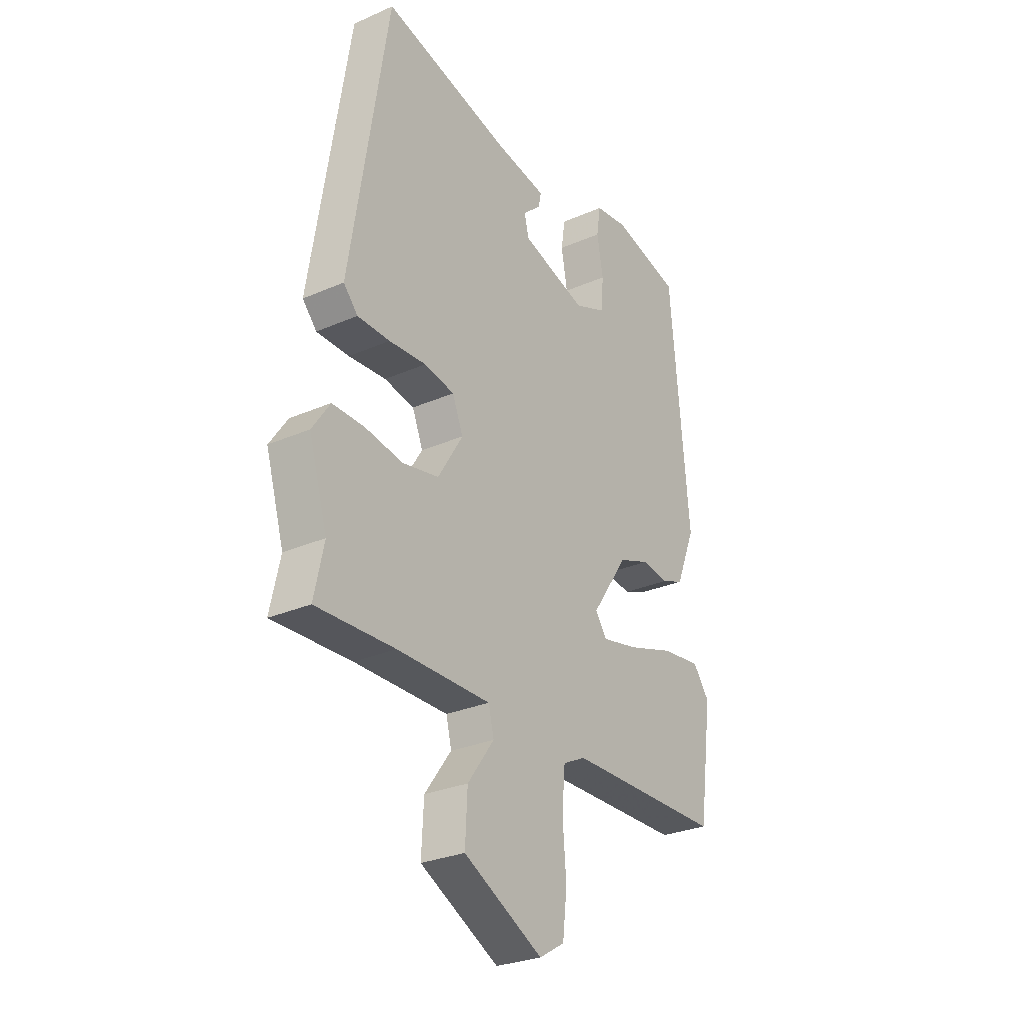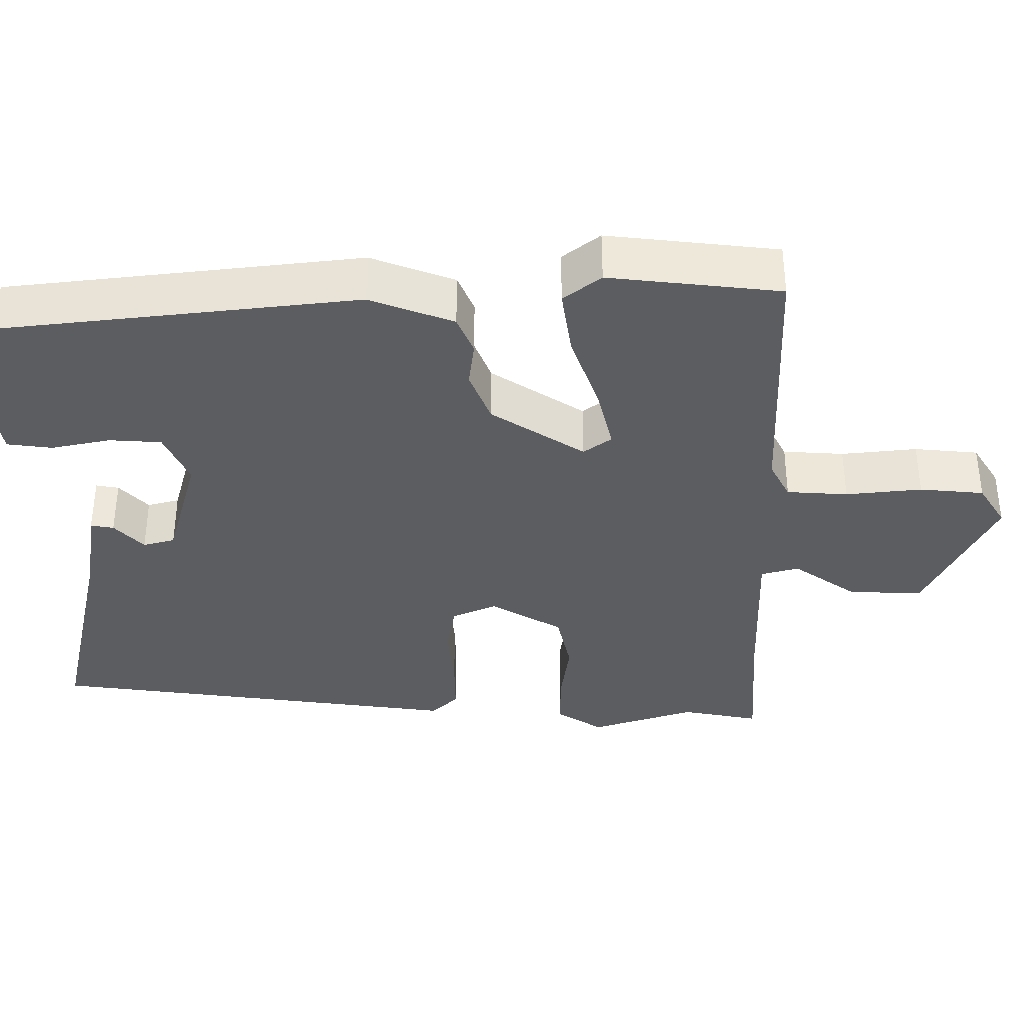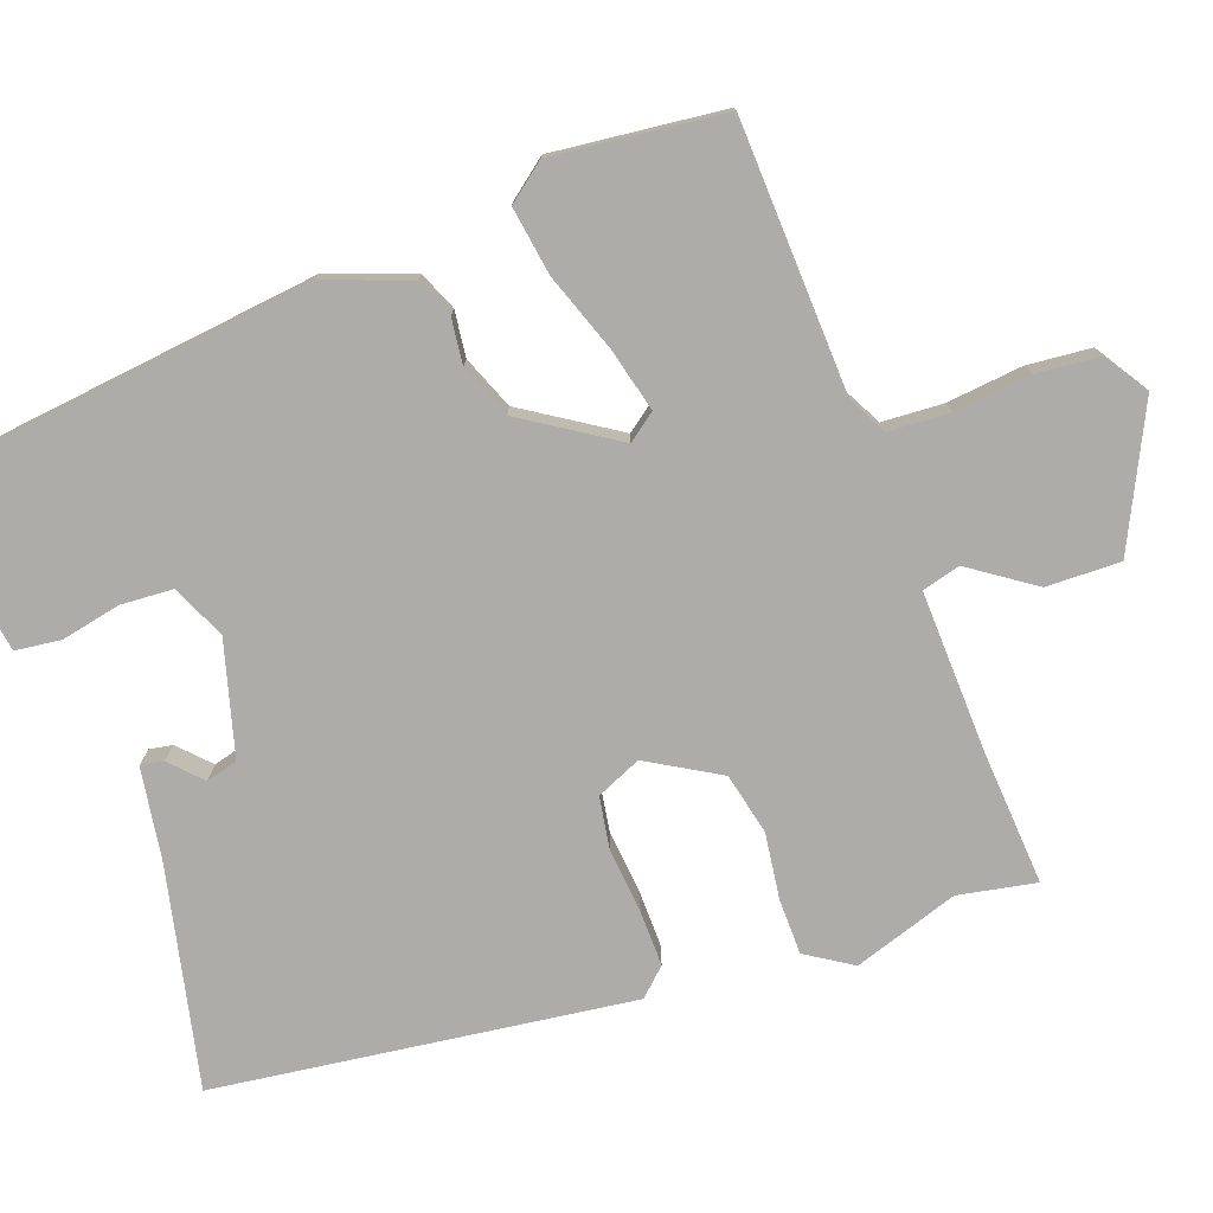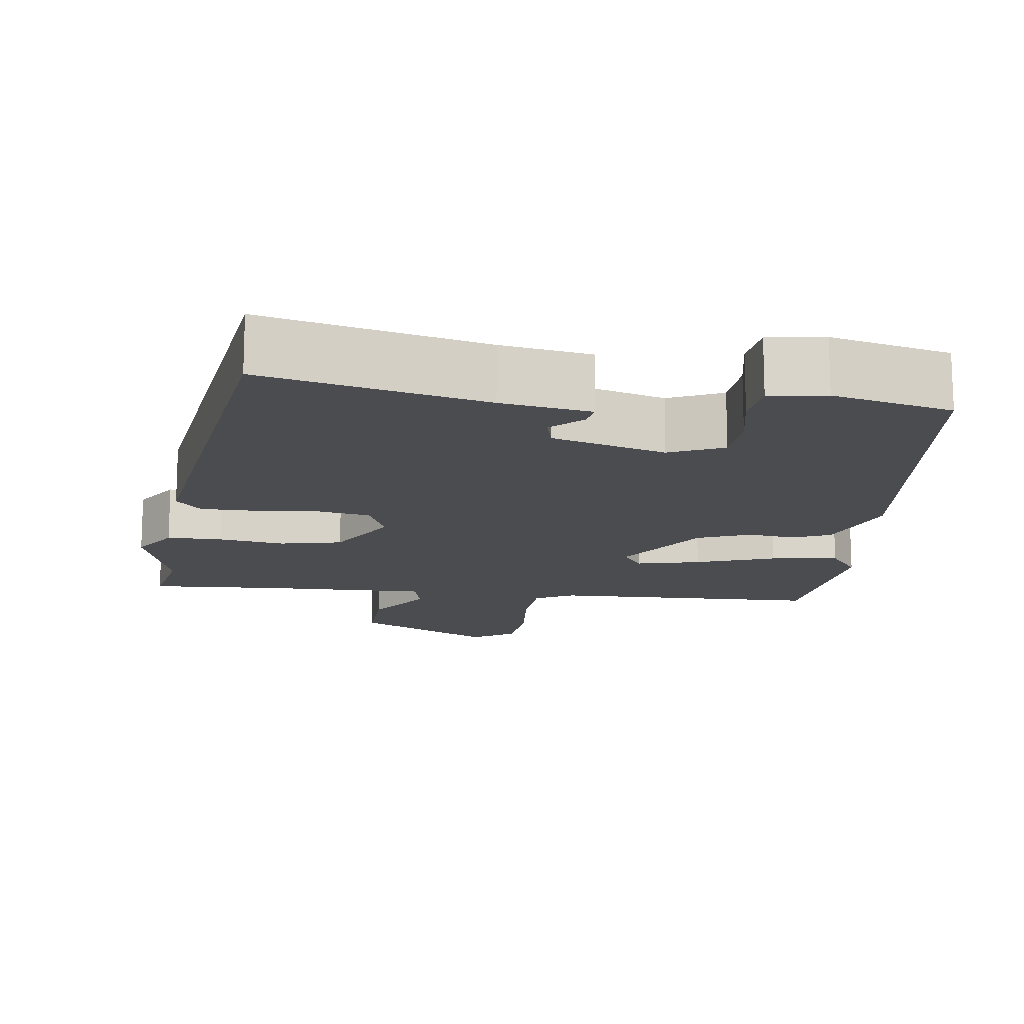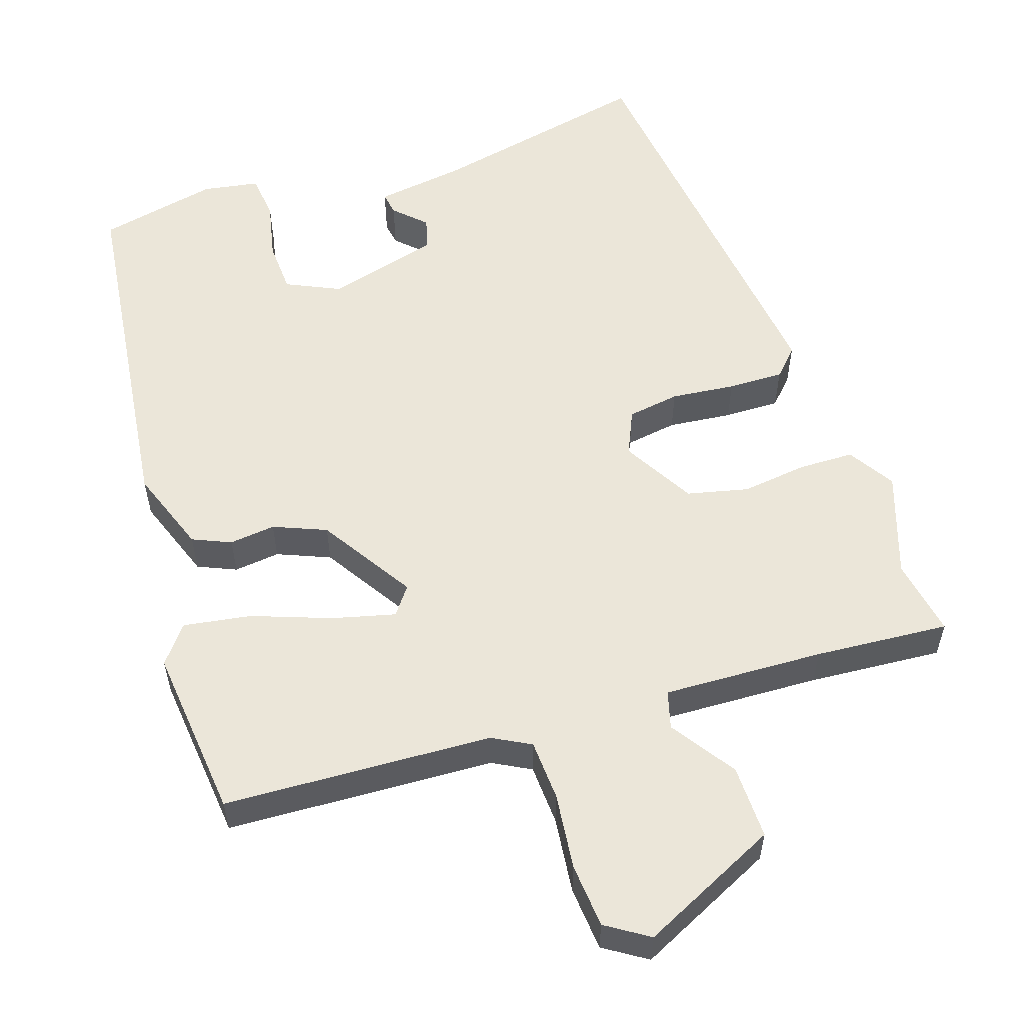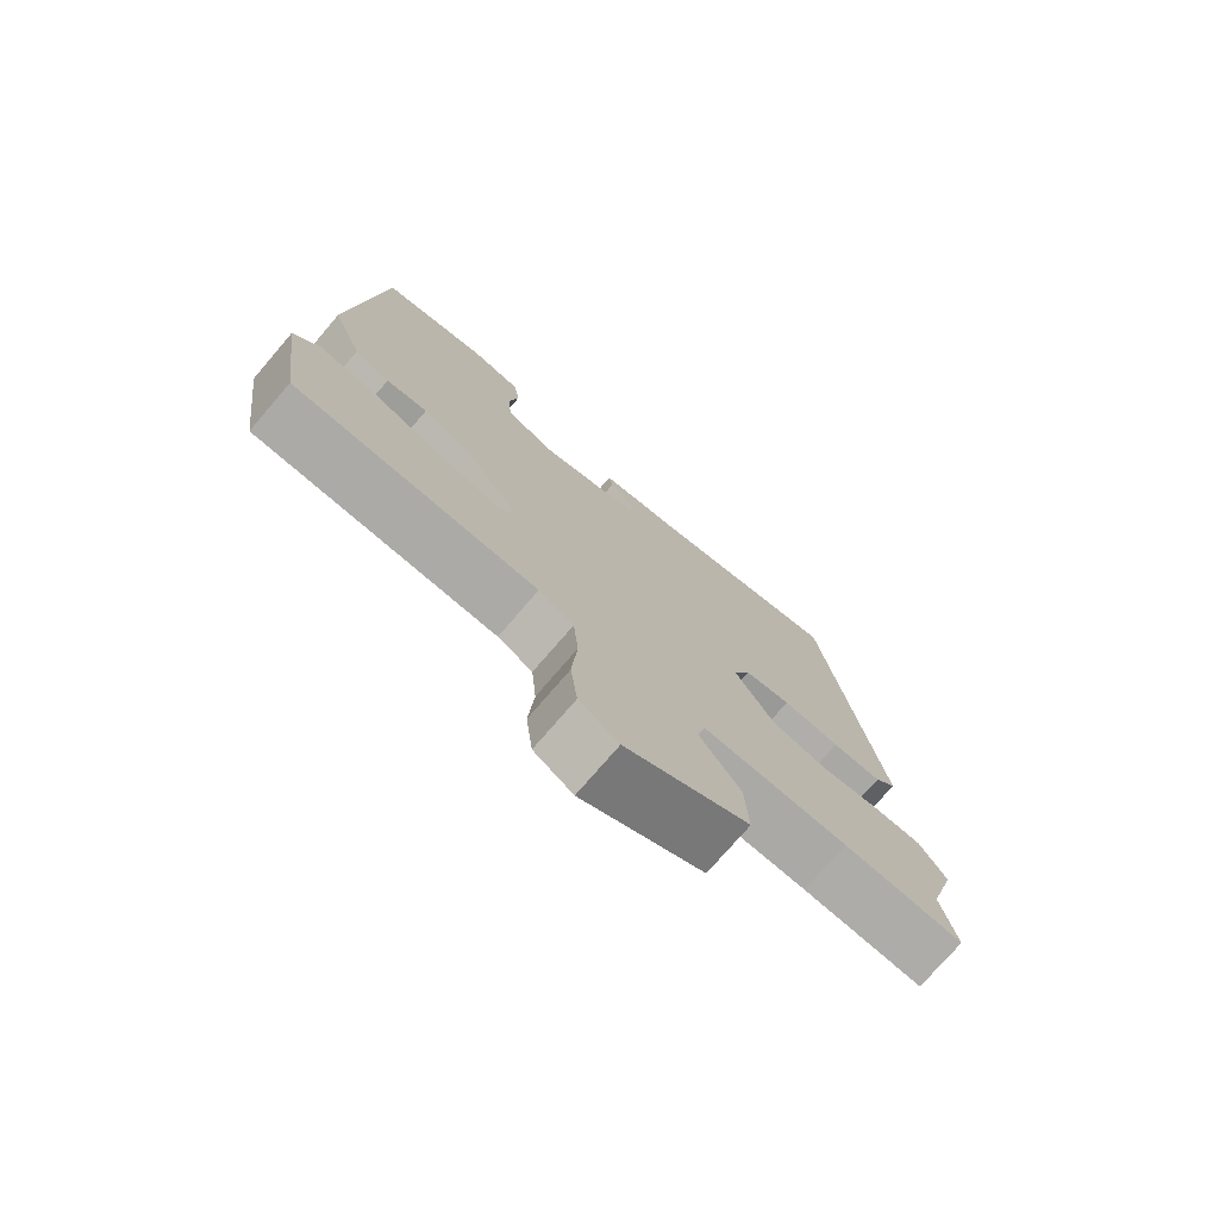
<metadata>
{"format":"obj","ext":"obj","renderer":"f3d","projection":"perspective","resolution":1024,"background":"white","views":[{"elev":-28.2,"azim":-56.4,"up":"+Z"},{"elev":-37.0,"azim":91.5,"up":"+Y"},{"elev":-77.0,"azim":111.5,"up":"+Y"},{"elev":-15.1,"azim":-6.5,"up":"+Y"},{"elev":56.4,"azim":163.7,"up":"+Y"},{"elev":-75.5,"azim":139.3,"up":"+Z"}]}
</metadata>
<code>
v -0.501 0.07 -0.506
v -0.479 0.07 -0.405
v -0.52 0.07 -0.267
v -0.48 0.07 -0.208
v -0.408 0.07 -0.209
v -0.322 0.07 -0.223
v -0.241 0.07 -0.207
v -0.184 0.07 -0.115
v -0.208 0.07 -0.056
v -0.276 0.07 -0.043
v -0.36 0.07 -0.049
v -0.433 0.07 -0.048
v -0.465 0.07 -0.012
v -0.379 0.07 0.529
v -0.091 0.07 0.457
v 0.026 0.07 0.436
v 0.02 0.07 0.406
v -0.021 0.07 0.369
v -0.011 0.07 0.327
v 0.136 0.07 0.282
v 0.207 0.07 0.312
v 0.213 0.07 0.38
v 0.199 0.07 0.458
v 0.208 0.07 0.517
v 0.282 0.07 0.527
v 0.437 0.07 0.488
v 0.479 0.07 0.021
v 0.435 0.07 -0.088
v 0.384 0.07 -0.108
v 0.324 0.07 -0.099
v 0.254 0.07 -0.125
v 0.172 0.07 -0.245
v 0.198 0.07 -0.282
v 0.281 0.07 -0.264
v 0.385 0.07 -0.23
v 0.474 0.07 -0.219
v 0.511 0.07 -0.269
v 0.48 0.07 -0.493
v 0.128 0.07 -0.497
v 0.077 0.07 -0.522
v 0.07 0.07 -0.602
v 0.078 0.07 -0.702
v 0.068 0.07 -0.786
v 0.011 0.07 -0.82
v -0.167 0.07 -0.727
v -0.162 0.07 -0.63
v -0.102 0.07 -0.548
v -0.114 0.07 -0.498
v -0.325 0.07 -0.499
v -0.501 0 -0.506
v -0.479 0 -0.405
v -0.52 0 -0.267
v -0.48 0 -0.208
v -0.408 0 -0.209
v -0.322 0 -0.223
v -0.241 0 -0.207
v -0.184 0 -0.115
v -0.208 0 -0.056
v -0.276 0 -0.043
v -0.36 0 -0.049
v -0.433 0 -0.048
v -0.465 0 -0.012
v -0.379 0 0.529
v -0.091 0 0.457
v 0.026 0 0.436
v 0.02 0 0.406
v -0.021 0 0.369
v -0.011 0 0.327
v 0.136 0 0.282
v 0.207 0 0.312
v 0.213 0 0.38
v 0.199 0 0.458
v 0.208 0 0.517
v 0.282 0 0.527
v 0.437 0 0.488
v 0.479 0 0.021
v 0.435 0 -0.088
v 0.384 0 -0.108
v 0.324 0 -0.099
v 0.254 0 -0.125
v 0.172 0 -0.245
v 0.198 0 -0.282
v 0.281 0 -0.264
v 0.385 0 -0.23
v 0.474 0 -0.219
v 0.511 0 -0.269
v 0.48 0 -0.493
v 0.128 0 -0.497
v 0.077 0 -0.522
v 0.07 0 -0.602
v 0.078 0 -0.702
v 0.068 0 -0.786
v 0.011 0 -0.82
v -0.167 0 -0.727
v -0.162 0 -0.63
v -0.102 0 -0.548
v -0.114 0 -0.498
v -0.325 0 -0.499
f 44 45 46 47
f 44 47 48
f 41 42 43 44
f 40 41 44 48
f 39 40 48
f 38 39 48
f 37 38 48 49
f 34 35 36 37
f 33 34 37 49
f 27 28 29 30
f 27 30 31
f 26 27 31
f 25 26 31 32
f 22 23 24 25
f 21 22 25 32
f 15 16 17 18
f 15 18 19
f 14 15 19
f 13 14 19
f 10 11 12 13
f 10 13 19 20
f 3 4 5 6
f 2 3 6 7
f 1 2 7
f 32 33 49 1
f 9 10 20 21
f 8 9 21 32
f 7 8 32
f 1 7 32
f 96 95 94 93
f 97 96 93
f 93 92 91 90
f 97 93 90 89
f 97 89 88
f 97 88 87
f 98 97 87 86
f 86 85 84 83
f 98 86 83 82
f 79 78 77 76
f 80 79 76
f 80 76 75
f 81 80 75 74
f 74 73 72 71
f 81 74 71 70
f 67 66 65 64
f 68 67 64
f 68 64 63
f 68 63 62
f 62 61 60 59
f 69 68 62 59
f 55 54 53 52
f 56 55 52 51
f 56 51 50
f 50 98 82 81
f 70 69 59 58
f 81 70 58 57
f 81 57 56
f 81 56 50
f 1 50 51 2
f 2 51 52 3
f 3 52 53 4
f 4 53 54 5
f 5 54 55 6
f 6 55 56 7
f 7 56 57 8
f 8 57 58 9
f 9 58 59 10
f 10 59 60 11
f 11 60 61 12
f 12 61 62 13
f 13 62 63 14
f 14 63 64 15
f 15 64 65 16
f 16 65 66 17
f 17 66 67 18
f 18 67 68 19
f 19 68 69 20
f 20 69 70 21
f 21 70 71 22
f 22 71 72 23
f 23 72 73 24
f 24 73 74 25
f 25 74 75 26
f 26 75 76 27
f 27 76 77 28
f 28 77 78 29
f 29 78 79 30
f 30 79 80 31
f 31 80 81 32
f 32 81 82 33
f 33 82 83 34
f 34 83 84 35
f 35 84 85 36
f 36 85 86 37
f 37 86 87 38
f 38 87 88 39
f 39 88 89 40
f 40 89 90 41
f 41 90 91 42
f 42 91 92 43
f 43 92 93 44
f 44 93 94 45
f 45 94 95 46
f 46 95 96 47
f 47 96 97 48
f 48 97 98 49
f 49 98 50 1

</code>
